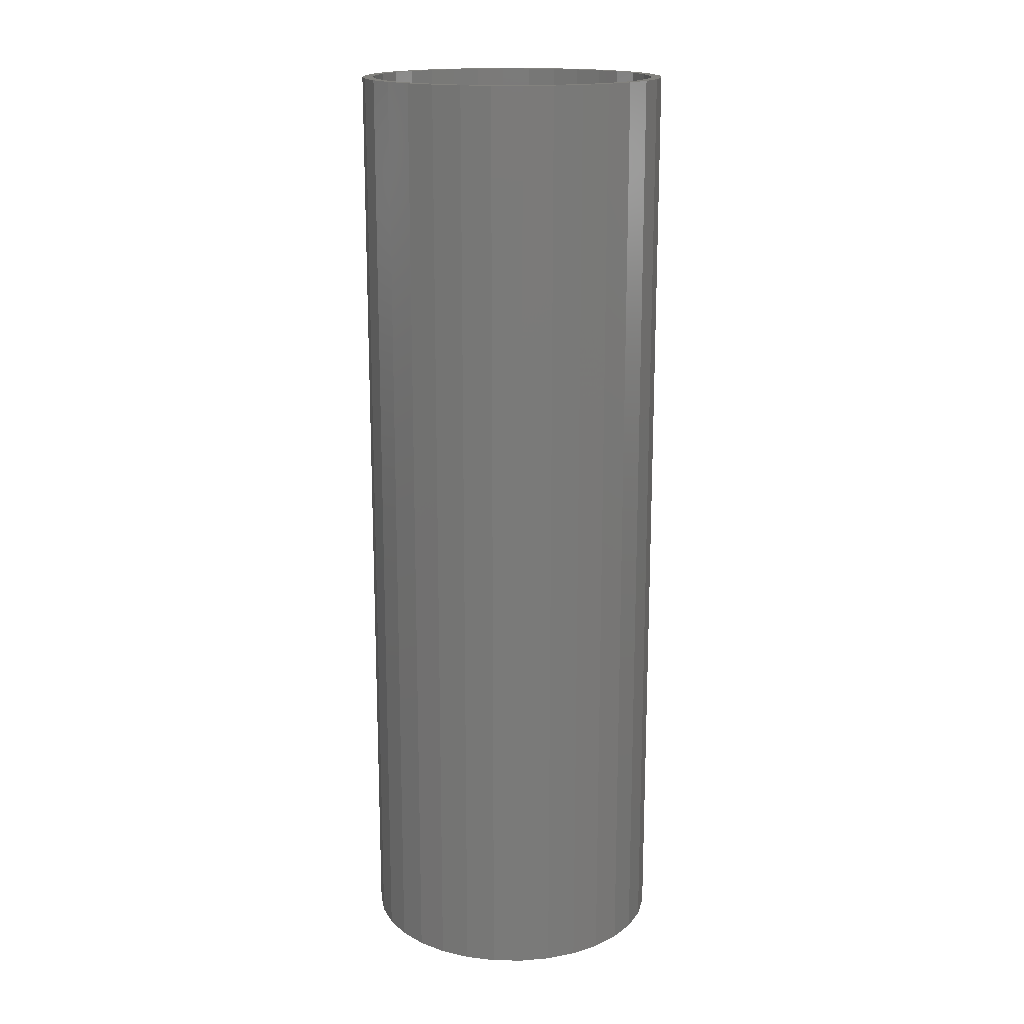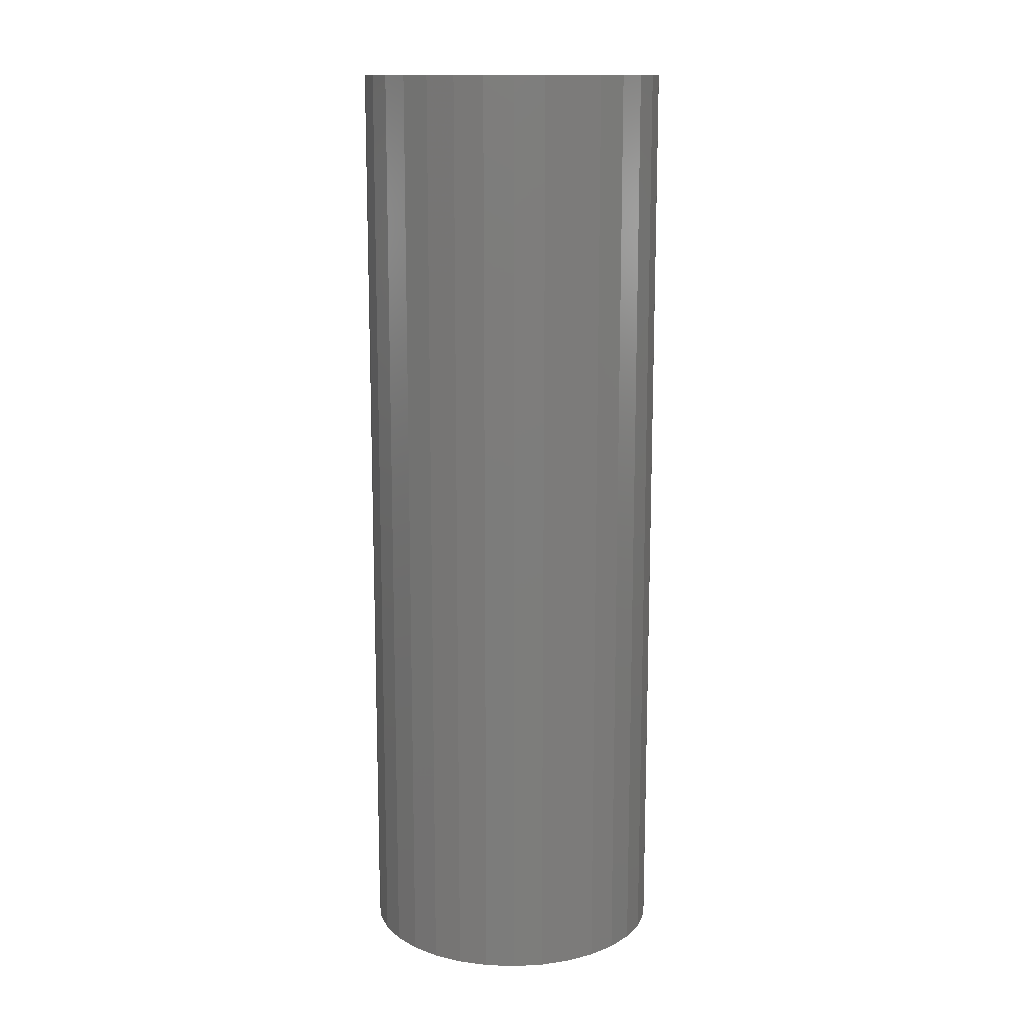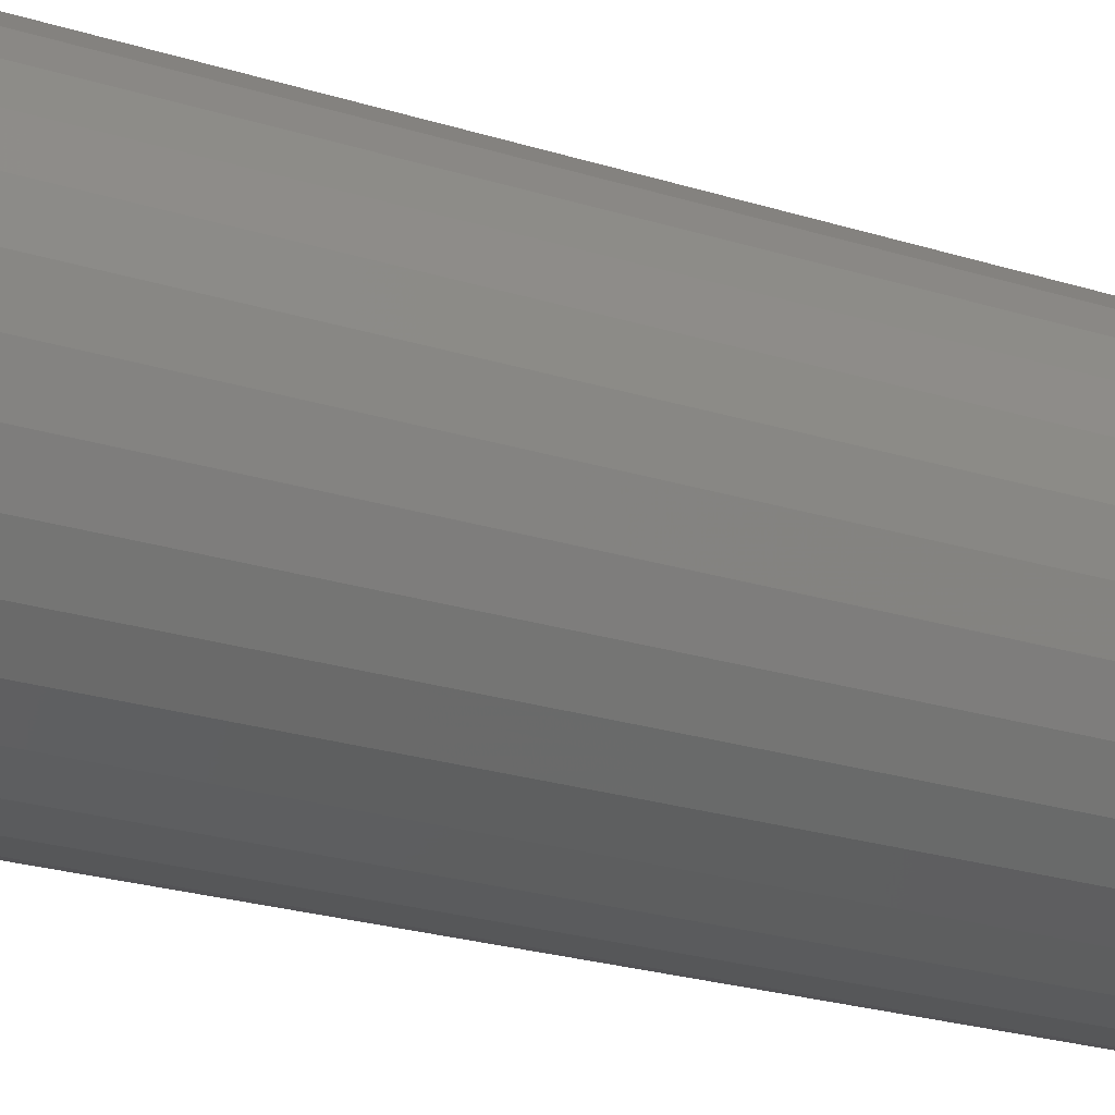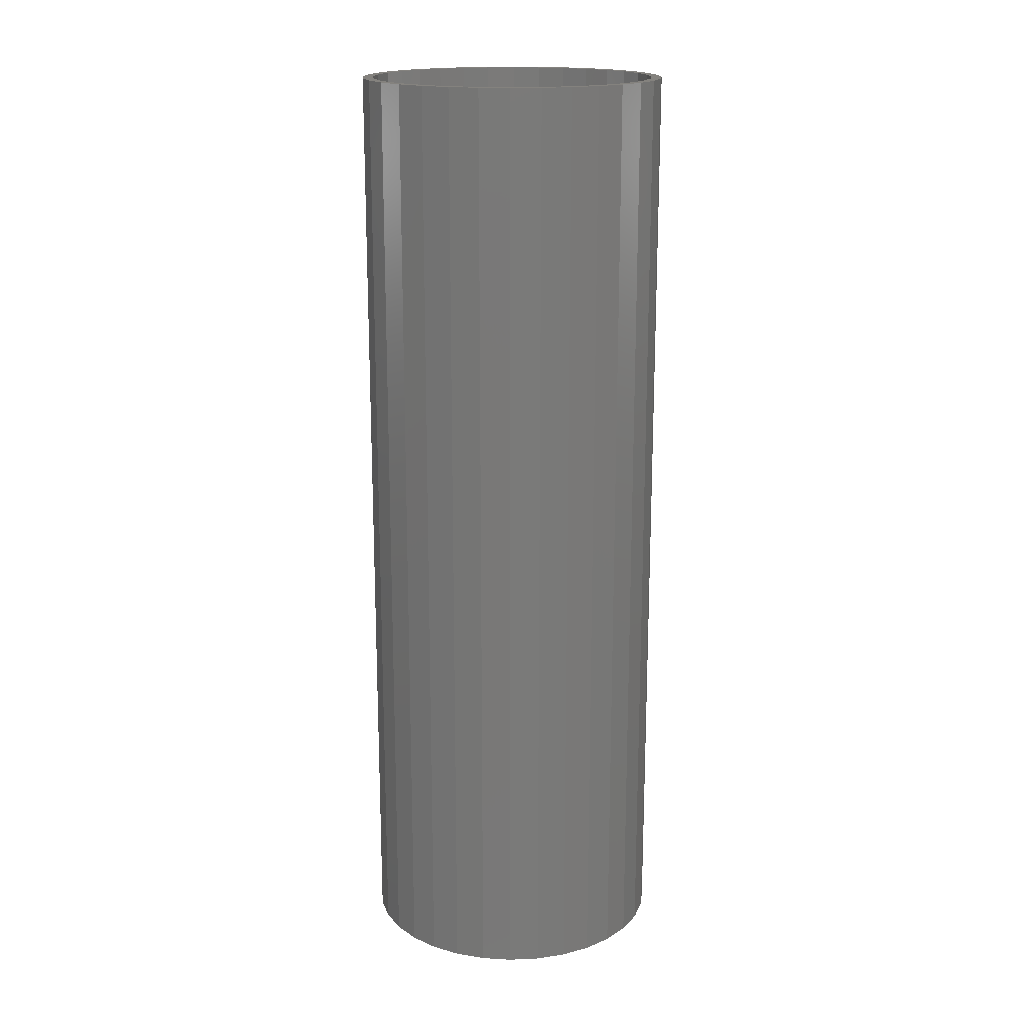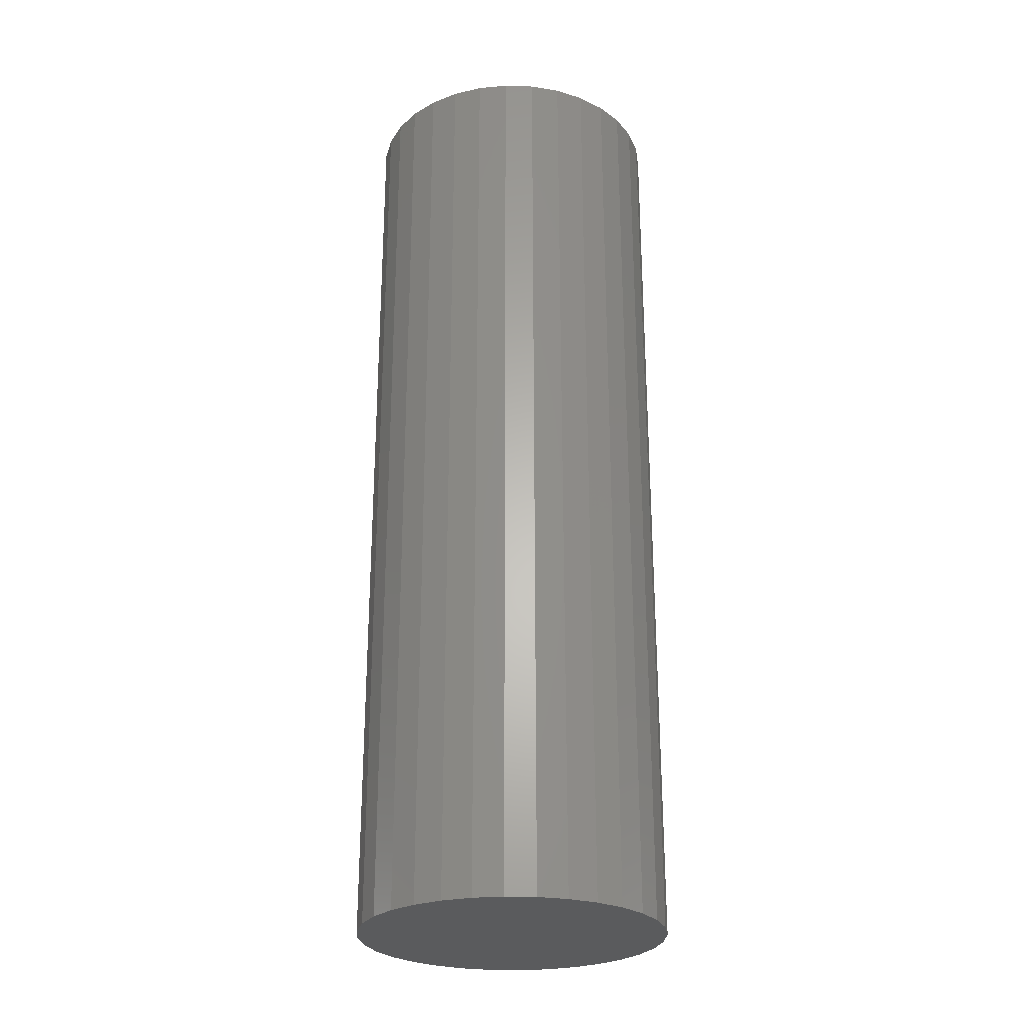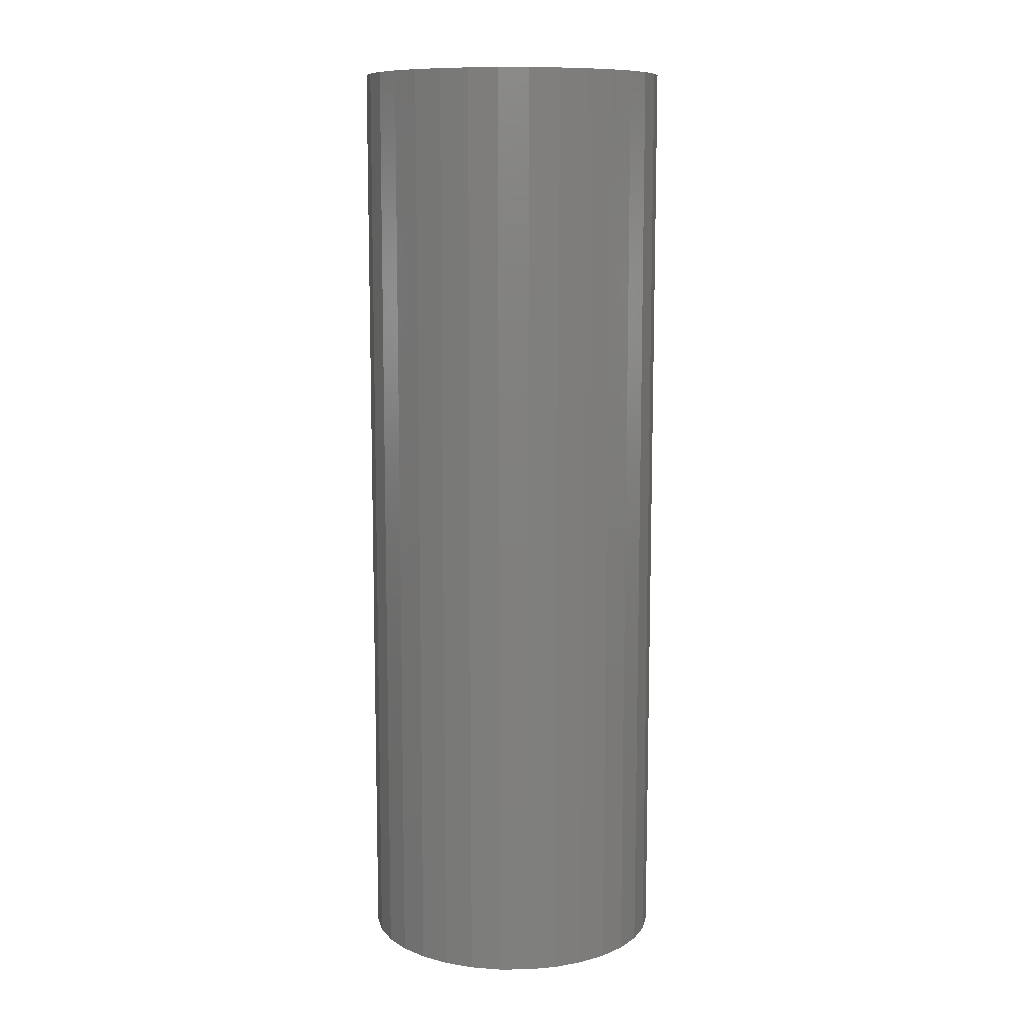
<metadata>
{"format":"stl","ext":"stl","renderer":"f3d","projection":"perspective","resolution":1024,"background":"white","views":[{"elev":16.9,"azim":41.2,"up":"+Y"},{"elev":13.5,"azim":122.9,"up":"+Y"},{"elev":-21.6,"azim":60.0,"up":"+Z"},{"elev":17.5,"azim":-66.8,"up":"+Y"},{"elev":-26.5,"azim":137.7,"up":"+Y"},{"elev":10.3,"azim":61.3,"up":"+Y"}]}
</metadata>
<code>
# stl→obj: 128 verts, 252 faces
v -0.4628 0.3516 -0.1079
v -0.4404 0.3516 -0.1057
v -0.4404 0.3516 -0.1135
v -0.5043 0.3516 -0.1251
v -0.4814 0.3516 -0.1217
v -0.5 0.3516 -0.1316
v -0.5218 0.3516 -0.1394
v -0.5163 0.3516 -0.1449
v -0.5361 0.3516 -0.1568
v -0.5296 0.3516 -0.1612
v -0.5467 0.3516 -0.1767
v -0.5395 0.3516 -0.1797
v -0.5533 0.3516 -0.1983
v -0.5456 0.3516 -0.1999
v -0.5533 0.3516 -0.2433
v -0.5456 0.3516 -0.2417
v -0.5395 0.3516 -0.2619
v -0.5467 0.3516 -0.2649
v -0.5296 0.3516 -0.2804
v -0.5361 0.3516 -0.2848
v -0.5163 0.3516 -0.2967
v -0.5218 0.3516 -0.3022
v -0.5 0.3516 -0.31
v -0.5043 0.3516 -0.3165
v -0.4814 0.3516 -0.32
v -0.4844 0.3516 -0.3272
v -0.4613 0.3516 -0.3261
v -0.4404 0.3516 -0.3281
v -0.4628 0.3516 -0.3337
v -0.4404 0.3516 -0.3359
v -0.4179 0.3516 -0.1079
v -0.3963 0.3516 -0.1144
v -0.4194 0.3516 -0.1155
v -0.3993 0.3516 -0.1217
v -0.3764 0.3516 -0.1251
v -0.3808 0.3516 -0.1316
v -0.359 0.3516 -0.1394
v -0.3645 0.3516 -0.1449
v -0.3446 0.3516 -0.1568
v -0.3511 0.3516 -0.1612
v -0.334 0.3516 -0.1767
v -0.3412 0.3516 -0.1797
v -0.3275 0.3516 -0.1983
v -0.3351 0.3516 -0.1999
v -0.3331 0.3516 -0.2208
v -0.3412 0.3516 -0.2619
v -0.3351 0.3516 -0.2417
v -0.3275 0.3516 -0.2433
v -0.334 0.3516 -0.2649
v -0.3511 0.3516 -0.2804
v -0.3446 0.3516 -0.2848
v -0.3645 0.3516 -0.2967
v -0.359 0.3516 -0.3022
v -0.3808 0.3516 -0.31
v -0.3764 0.3516 -0.3165
v -0.3993 0.3516 -0.32
v -0.3963 0.3516 -0.3272
v -0.4194 0.3516 -0.3261
v -0.4179 0.3516 -0.3337
v -0.3252 0.3516 -0.2208
v -0.5555 0.3516 -0.2208
v -0.5477 0.3516 -0.2208
v -0.4844 0.3516 -0.1144
v -0.4613 0.3516 -0.1155
v -0.4194 -0.3438 -0.3261
v -0.3993 -0.3438 -0.32
v -0.3808 -0.3438 -0.31
v -0.3645 -0.3438 -0.2967
v -0.3511 -0.3438 -0.2804
v -0.3412 -0.3438 -0.2619
v -0.3351 -0.3438 -0.2417
v -0.3331 -0.3438 -0.2208
v -0.4404 -0.3438 -0.3281
v -0.4613 -0.3438 -0.3261
v -0.4814 -0.3438 -0.32
v -0.5 -0.3438 -0.31
v -0.5163 -0.3438 -0.2967
v -0.5296 -0.3438 -0.2804
v -0.5395 -0.3438 -0.2619
v -0.5456 -0.3438 -0.2417
v -0.5477 -0.3438 -0.2208
v -0.4613 -0.3438 -0.1155
v -0.4814 -0.3438 -0.1217
v -0.5 -0.3438 -0.1316
v -0.5163 -0.3438 -0.1449
v -0.5296 -0.3438 -0.1612
v -0.5395 -0.3438 -0.1797
v -0.5456 -0.3438 -0.1999
v -0.4404 -0.3438 -0.1135
v -0.4194 -0.3438 -0.1155
v -0.3993 -0.3438 -0.1217
v -0.3808 -0.3438 -0.1316
v -0.3645 -0.3438 -0.1449
v -0.3511 -0.3438 -0.1612
v -0.3412 -0.3438 -0.1797
v -0.3351 -0.3438 -0.1999
v -0.4628 -0.3516 -0.1079
v -0.4179 -0.3516 -0.1079
v -0.4404 -0.3516 -0.1057
v -0.4844 -0.3516 -0.1144
v -0.3963 -0.3516 -0.1144
v -0.5043 -0.3516 -0.1251
v -0.3764 -0.3516 -0.1251
v -0.3764 -0.3516 -0.3165
v -0.4844 -0.3516 -0.3272
v -0.3963 -0.3516 -0.3272
v -0.4628 -0.3516 -0.3337
v -0.4179 -0.3516 -0.3337
v -0.4404 -0.3516 -0.3359
v -0.359 -0.3516 -0.1394
v -0.5218 -0.3516 -0.1394
v -0.3446 -0.3516 -0.1568
v -0.5361 -0.3516 -0.1568
v -0.334 -0.3516 -0.1767
v -0.5467 -0.3516 -0.1767
v -0.3275 -0.3516 -0.1983
v -0.5533 -0.3516 -0.1983
v -0.3252 -0.3516 -0.2208
v -0.5555 -0.3516 -0.2208
v -0.3275 -0.3516 -0.2433
v -0.5533 -0.3516 -0.2433
v -0.334 -0.3516 -0.2649
v -0.5467 -0.3516 -0.2649
v -0.3446 -0.3516 -0.2848
v -0.5361 -0.3516 -0.2848
v -0.359 -0.3516 -0.3022
v -0.5218 -0.3516 -0.3022
v -0.5043 -0.3516 -0.3165
f 1 2 3
f 4 5 6
f 6 7 4
f 8 7 6
f 9 7 8
f 10 9 8
f 11 9 10
f 12 11 10
f 13 11 12
f 14 13 12
f 15 16 17
f 17 18 15
f 18 17 19
f 19 20 18
f 20 19 21
f 21 22 20
f 22 21 23
f 23 24 22
f 25 24 23
f 26 24 25
f 26 25 27
f 28 26 27
f 29 26 28
f 30 29 28
f 3 2 31
f 32 3 31
f 33 3 32
f 34 33 32
f 35 34 32
f 36 34 35
f 37 36 35
f 37 38 36
f 38 37 39
f 39 40 38
f 40 39 41
f 41 42 40
f 42 41 43
f 43 44 42
f 44 43 45
f 46 47 48
f 49 46 48
f 50 46 49
f 51 50 49
f 52 50 51
f 53 52 51
f 54 52 53
f 55 54 53
f 55 56 54
f 56 55 57
f 58 56 57
f 28 58 57
f 28 57 59
f 59 30 28
f 60 48 47
f 60 47 45
f 60 45 43
f 61 13 14
f 61 14 62
f 61 62 16
f 61 16 15
f 63 1 3
f 63 3 64
f 63 64 5
f 63 5 4
f 28 65 58
f 58 65 66
f 58 66 56
f 56 66 67
f 56 67 54
f 54 67 68
f 54 68 52
f 52 68 69
f 52 69 50
f 50 69 70
f 50 70 46
f 46 70 71
f 46 71 47
f 47 71 72
f 47 72 45
f 65 28 73
f 73 28 27
f 73 27 74
f 74 27 25
f 74 25 75
f 75 25 23
f 75 23 76
f 76 23 21
f 76 21 77
f 77 21 19
f 77 19 78
f 78 19 17
f 78 17 79
f 79 17 16
f 79 16 80
f 80 16 62
f 80 62 81
f 3 82 64
f 64 82 83
f 64 83 5
f 5 83 84
f 5 84 6
f 6 84 85
f 6 85 8
f 8 85 86
f 8 86 10
f 10 86 87
f 10 87 12
f 12 87 88
f 12 88 14
f 14 88 81
f 14 81 62
f 82 3 89
f 89 3 33
f 89 33 90
f 90 33 34
f 90 34 91
f 91 34 36
f 91 36 92
f 92 36 38
f 92 38 93
f 93 38 40
f 93 40 94
f 94 40 42
f 94 42 95
f 95 42 44
f 95 44 96
f 96 44 45
f 96 45 72
f 89 90 82
f 83 82 90
f 91 83 90
f 84 83 91
f 92 84 91
f 66 75 67
f 74 75 66
f 65 74 66
f 73 74 65
f 75 76 67
f 67 76 77
f 67 77 68
f 68 77 78
f 68 78 69
f 69 78 79
f 69 79 70
f 70 79 80
f 70 80 71
f 71 80 81
f 71 81 72
f 72 81 88
f 72 88 96
f 96 88 87
f 96 87 95
f 95 87 86
f 95 86 94
f 94 86 85
f 94 85 93
f 93 85 84
f 93 84 92
f 97 98 99
f 98 97 100
f 98 100 101
f 101 100 102
f 101 102 103
f 104 105 106
f 106 105 107
f 106 107 108
f 108 107 109
f 103 102 110
f 110 102 111
f 110 111 112
f 112 111 113
f 112 113 114
f 114 113 115
f 114 115 116
f 116 115 117
f 116 117 118
f 118 117 119
f 118 119 120
f 120 119 121
f 120 121 122
f 122 121 123
f 122 123 124
f 124 123 125
f 124 125 126
f 126 125 127
f 126 127 104
f 104 127 128
f 104 128 105
f 60 118 48
f 48 118 120
f 48 120 49
f 49 120 122
f 49 122 51
f 51 122 124
f 51 124 53
f 53 124 126
f 53 126 55
f 55 126 104
f 55 104 57
f 57 104 106
f 57 106 59
f 59 106 108
f 59 108 30
f 30 108 109
f 30 109 29
f 29 109 107
f 29 107 26
f 26 107 105
f 26 105 24
f 24 105 128
f 24 128 22
f 22 128 127
f 22 127 20
f 20 127 125
f 20 125 18
f 18 125 123
f 18 123 15
f 15 123 121
f 15 121 61
f 61 121 119
f 61 119 13
f 13 119 117
f 13 117 11
f 11 117 115
f 11 115 9
f 9 115 113
f 9 113 7
f 7 113 111
f 7 111 4
f 4 111 102
f 4 102 63
f 63 102 100
f 63 100 1
f 1 100 97
f 1 97 2
f 2 97 99
f 2 99 31
f 31 99 98
f 31 98 32
f 32 98 101
f 32 101 35
f 35 101 103
f 35 103 37
f 37 103 110
f 37 110 39
f 39 110 112
f 39 112 41
f 41 112 114
f 41 114 43
f 43 114 116
f 43 116 60
f 60 116 118

</code>
